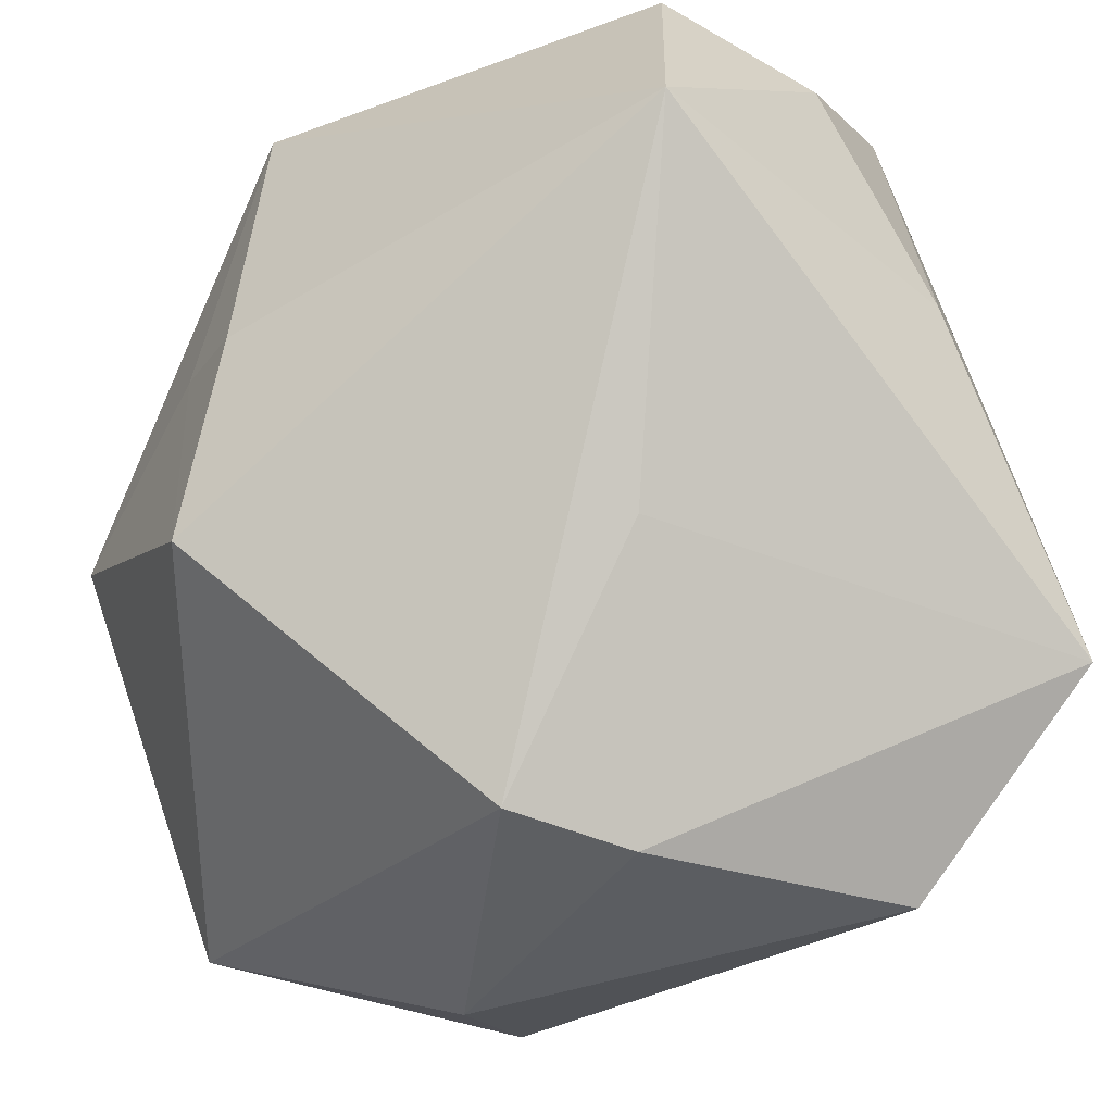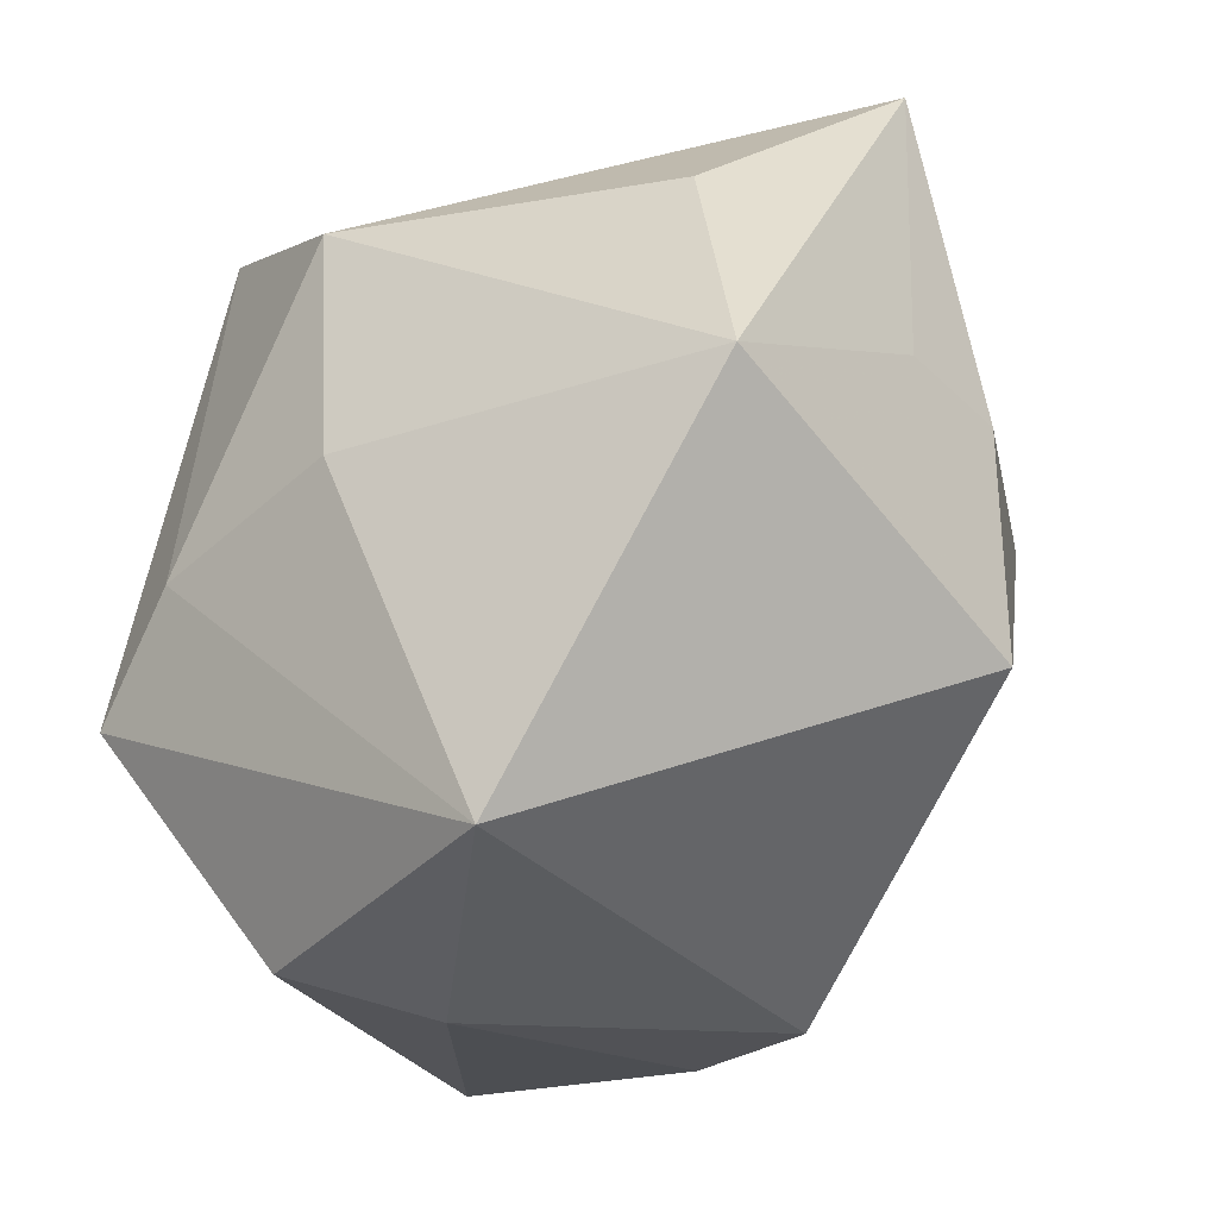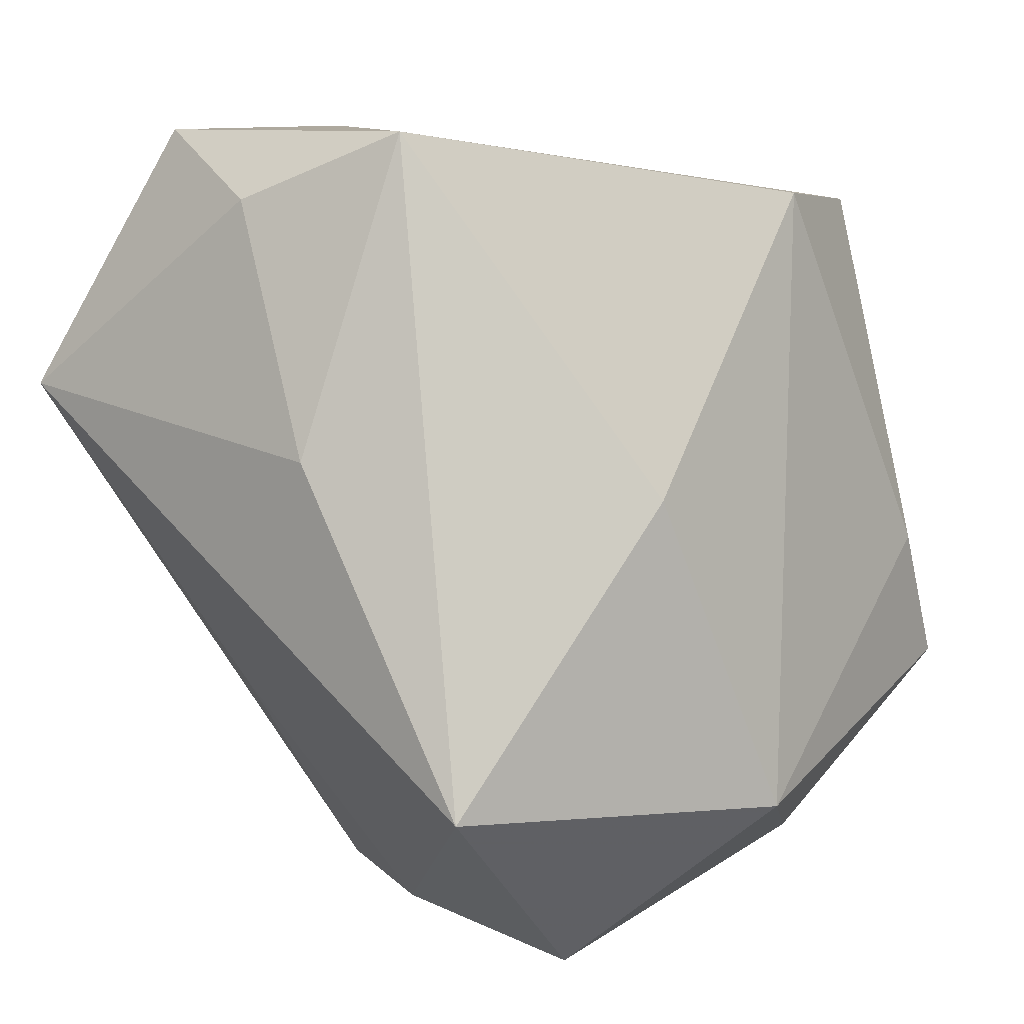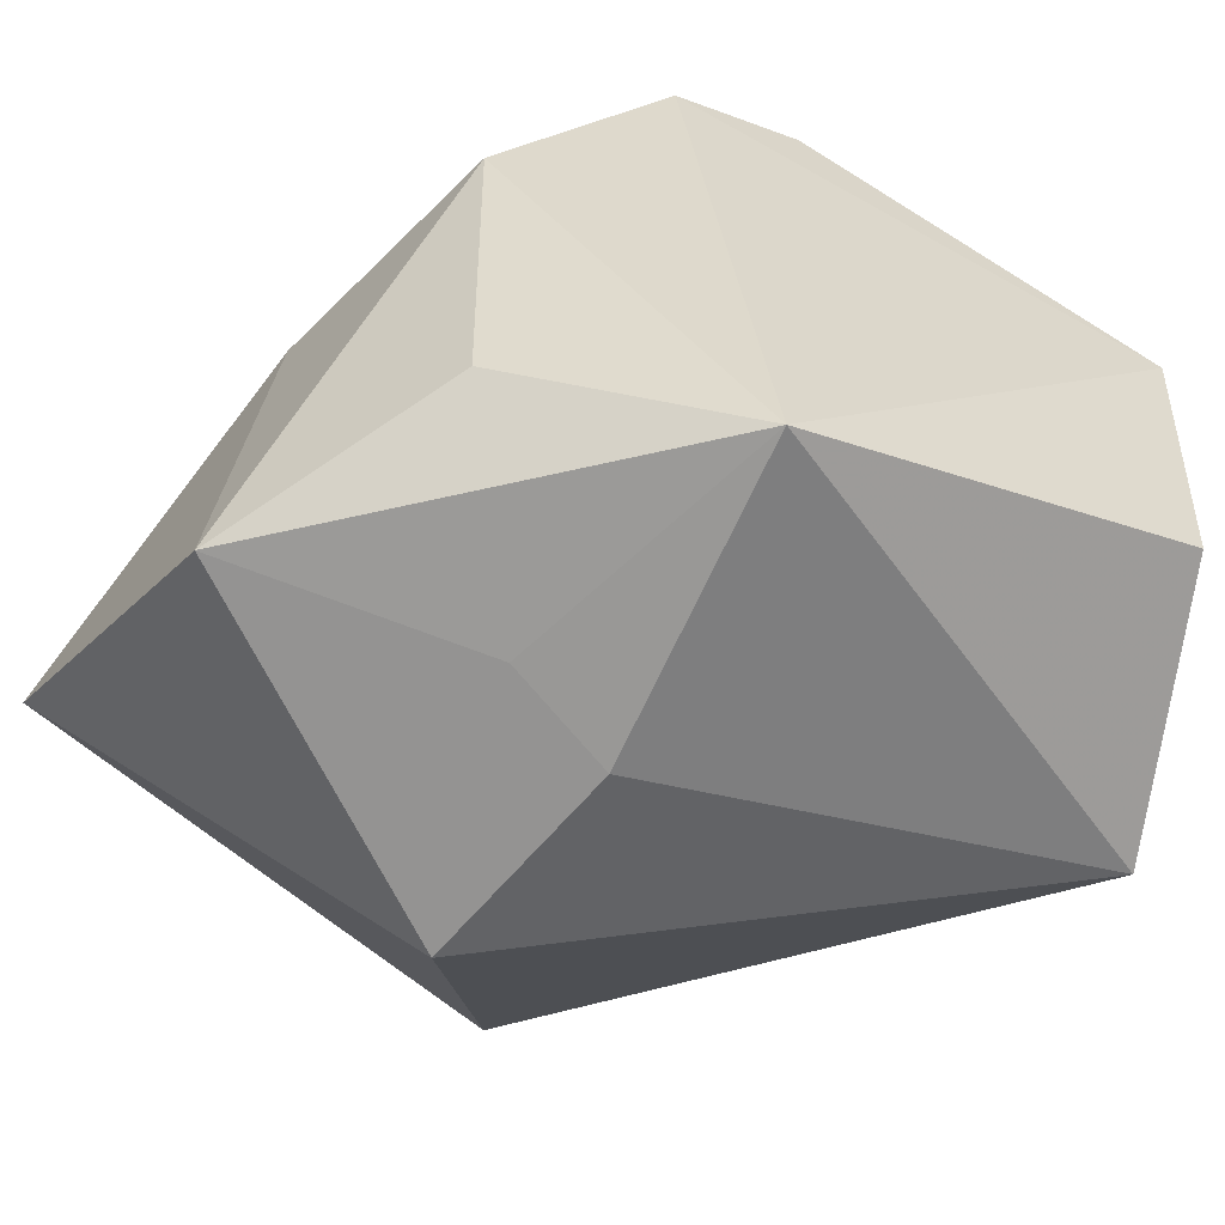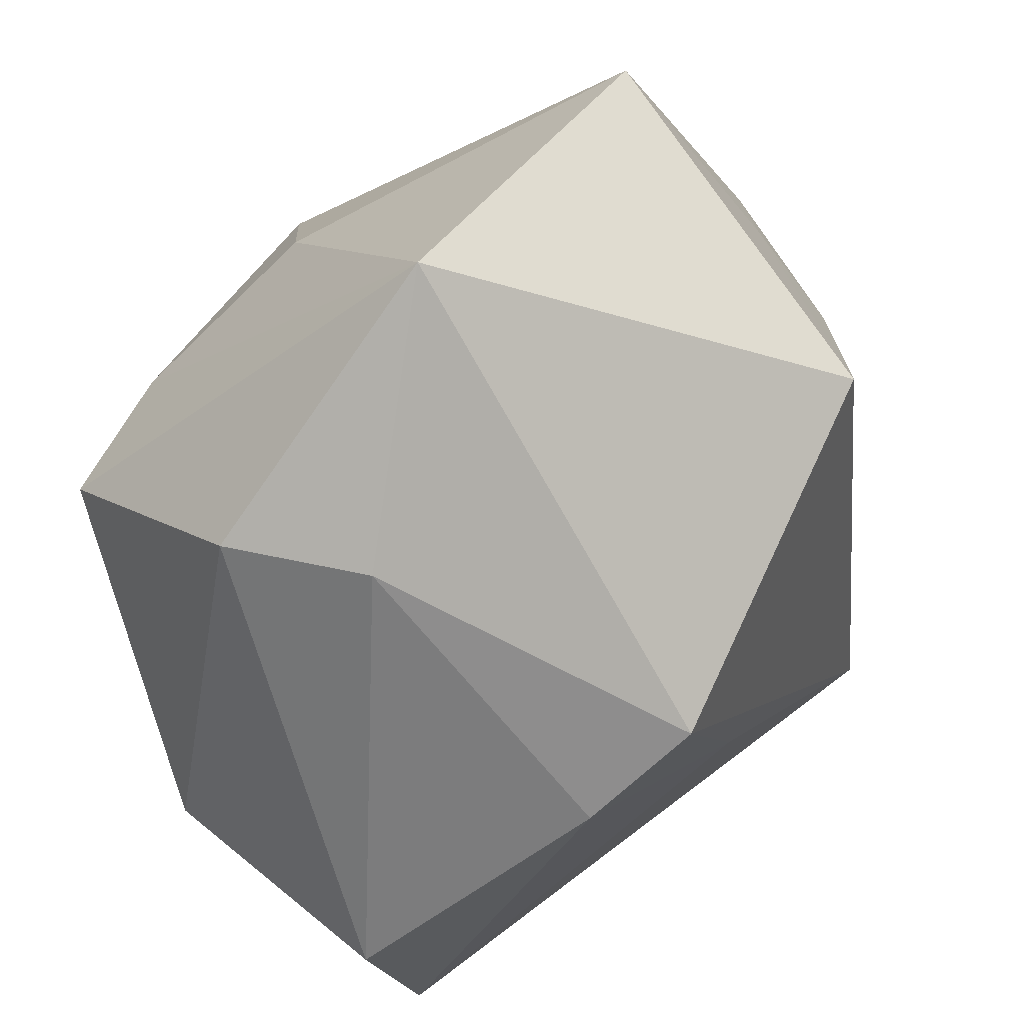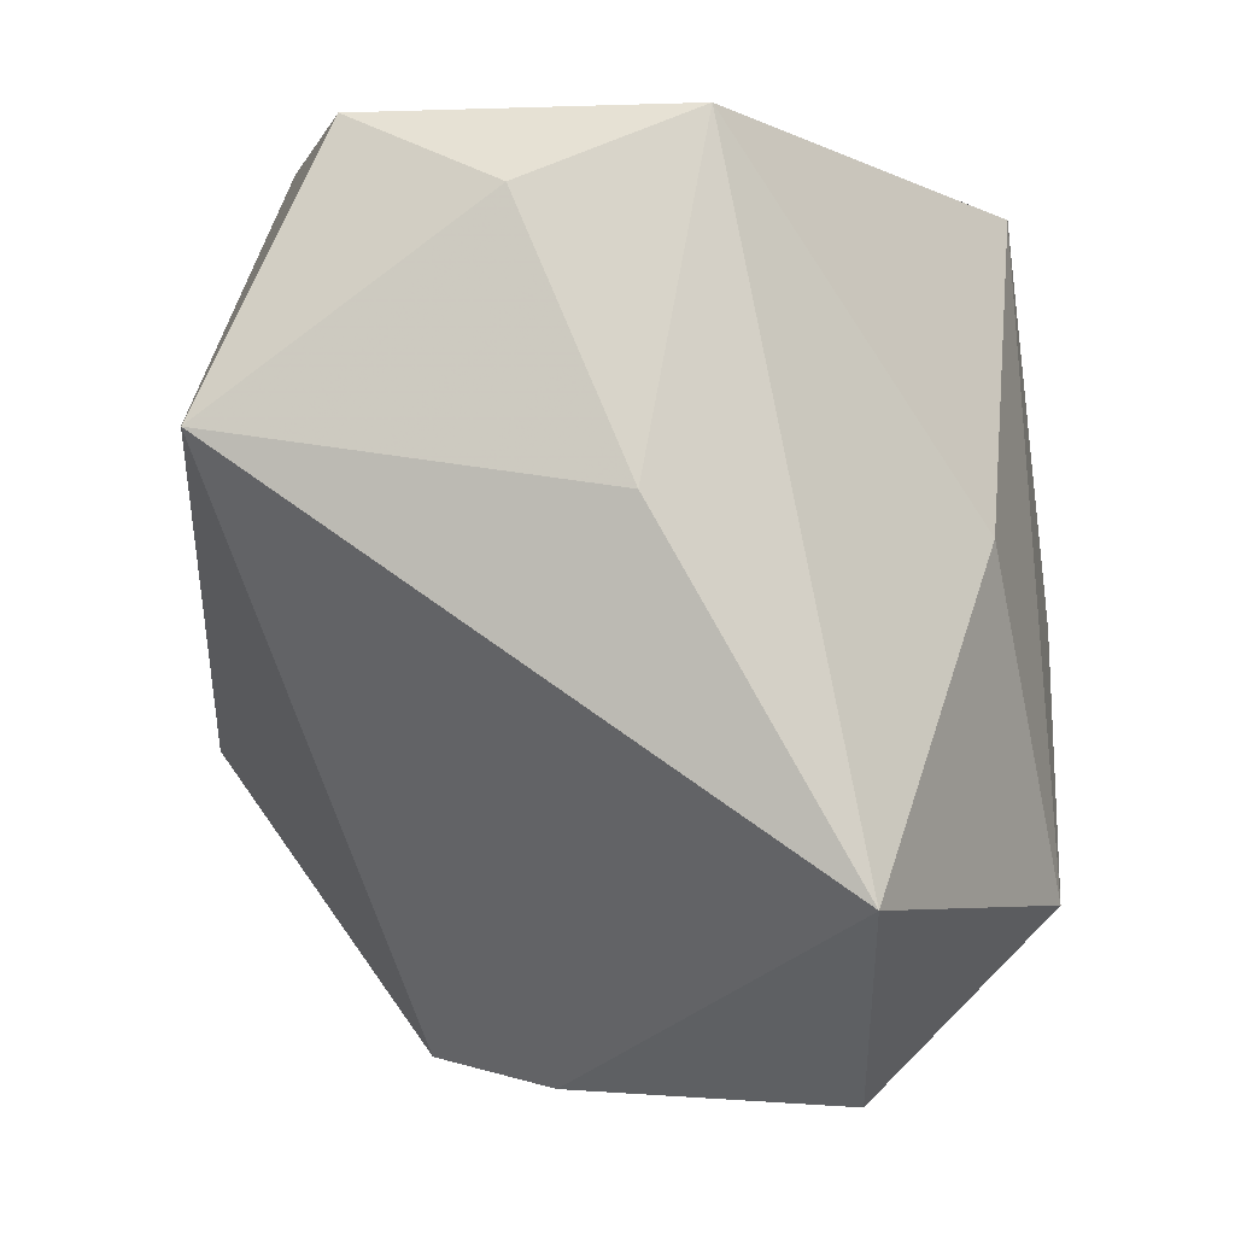
<metadata>
{"format":"obj","ext":"obj","renderer":"f3d","projection":"perspective","resolution":1024,"background":"white","views":[{"elev":-35.3,"azim":-134.3,"up":"+Y"},{"elev":-18.9,"azim":111.9,"up":"+Y"},{"elev":9.1,"azim":-52.7,"up":"+Y"},{"elev":-54.6,"azim":149.5,"up":"+Z"},{"elev":-61.1,"azim":109.9,"up":"+Y"},{"elev":1.6,"azim":-81.1,"up":"+Y"}]}
</metadata>
<code>
v -0.02025 0.00563 0.03236
v 0.02945 -0.004545 0.02746
v -0.03077 0.03894 -0.01841
v 0.04166 0.003589 -0.02793
v 0.01979 -0.002679 0.0359
v -0.007255 -0.03915 -0.01612
v 0.001334 0.03294 0.03262
v 0.0364 0.00191 0.009357
v 0.01768 0.01105 -0.03482
v 0.0258 -0.03783 0.01788
v 0.02553 -0.01553 0.03549
v -0.007948 -0.02494 0.0375
v 0.02916 0.02474 -0.02005
v -0.02127 -0.03985 0.02212
v 0.02022 -0.04168 0.005062
v 0.007047 0.008118 -0.03853
v 0.0101 0.03894 -0.03275
v 0.01042 -0.01423 -0.04012
v 0.04353 -0.0323 -0.007858
v -0.03705 0.03262 -0.003839
v -0.04117 0.009324 0.006888
v -0.04117 -0.02159 0.02472
v 0.01417 0.03195 0.03032
v 0.02973 0.02535 0.0135
v -0.04014 0.01417 -0.0284
v -0.03204 0.03894 0.01122
v -0.02418 -0.01702 -0.01618
v -0.01206 -0.04076 -0.004397
f 4 17 13
f 4 13 24
f 24 13 17
f 9 17 4
f 4 18 9
f 19 18 4
f 18 19 6
f 20 21 26
f 26 21 22
f 18 6 25
f 25 21 20
f 22 21 25
f 23 24 17
f 23 26 7
f 17 26 23
f 22 12 1
f 1 12 7
f 1 26 22
f 7 26 1
f 14 12 22
f 10 12 14
f 4 24 8
f 8 19 4
f 16 25 17
f 18 25 16
f 17 9 16
f 16 9 18
f 17 25 3
f 3 25 20
f 3 26 17
f 20 26 3
f 22 25 27
f 27 25 6
f 11 12 10
f 10 19 11
f 10 14 15
f 15 19 10
f 15 6 19
f 7 12 5
f 12 11 5
f 5 23 7
f 5 11 23
f 19 8 2
f 2 11 19
f 2 8 24
f 24 23 2
f 23 11 2
f 6 15 28
f 28 15 14
f 28 14 22
f 22 27 28
f 28 27 6

</code>
